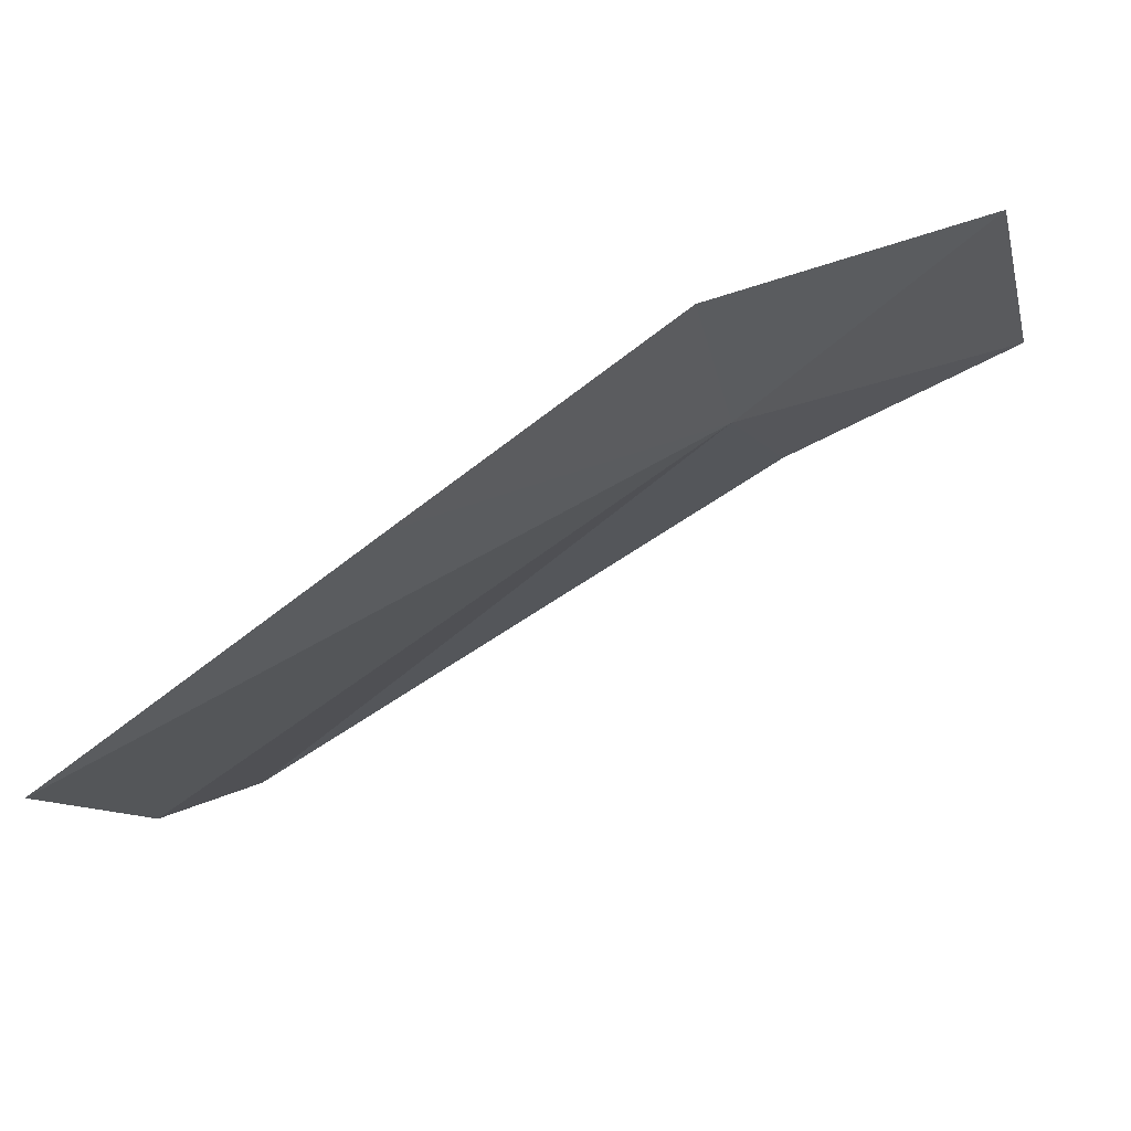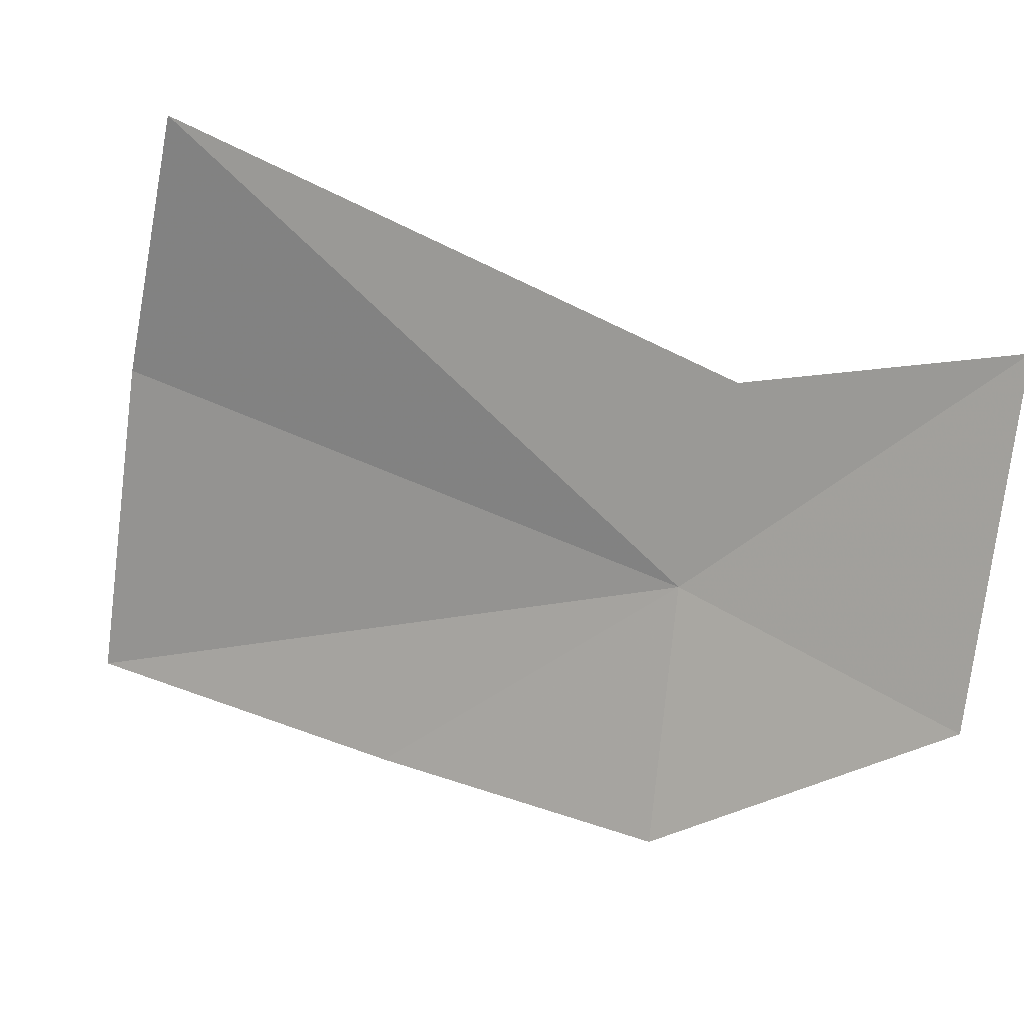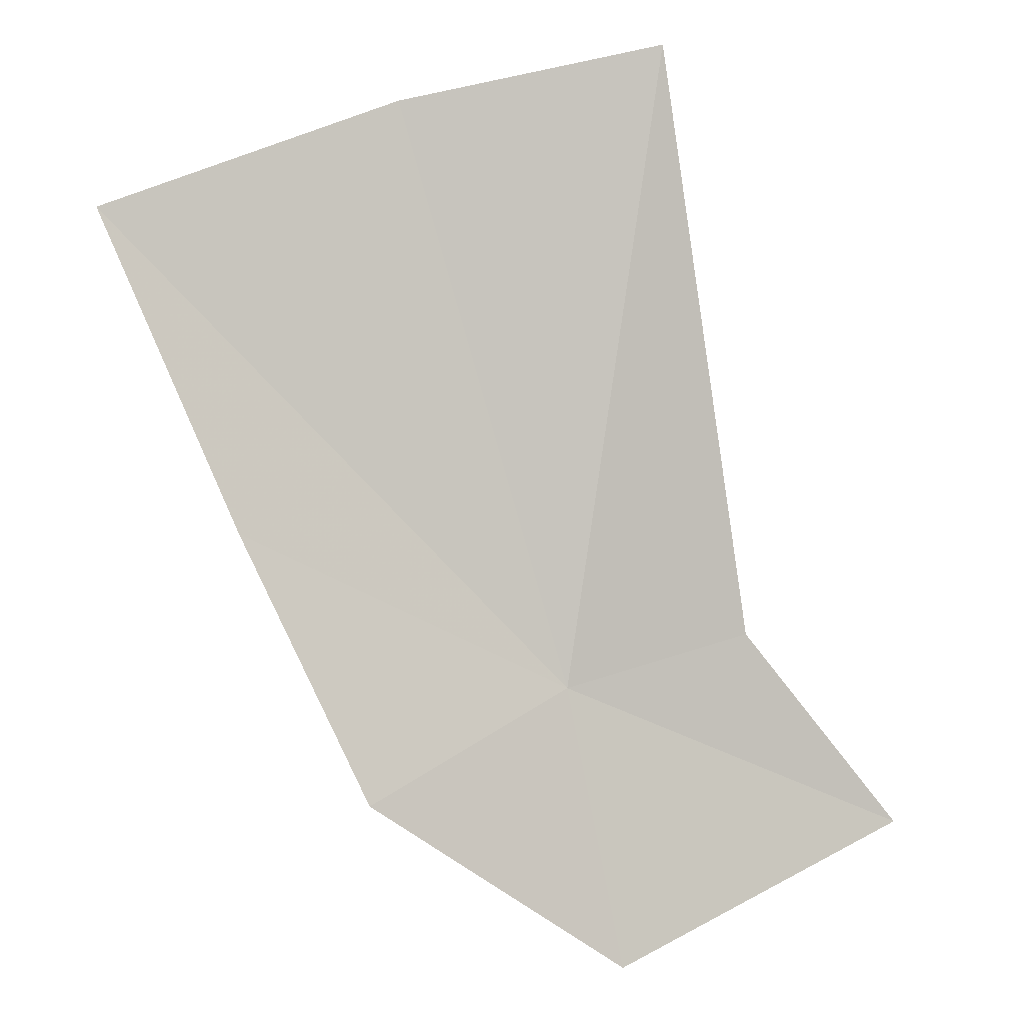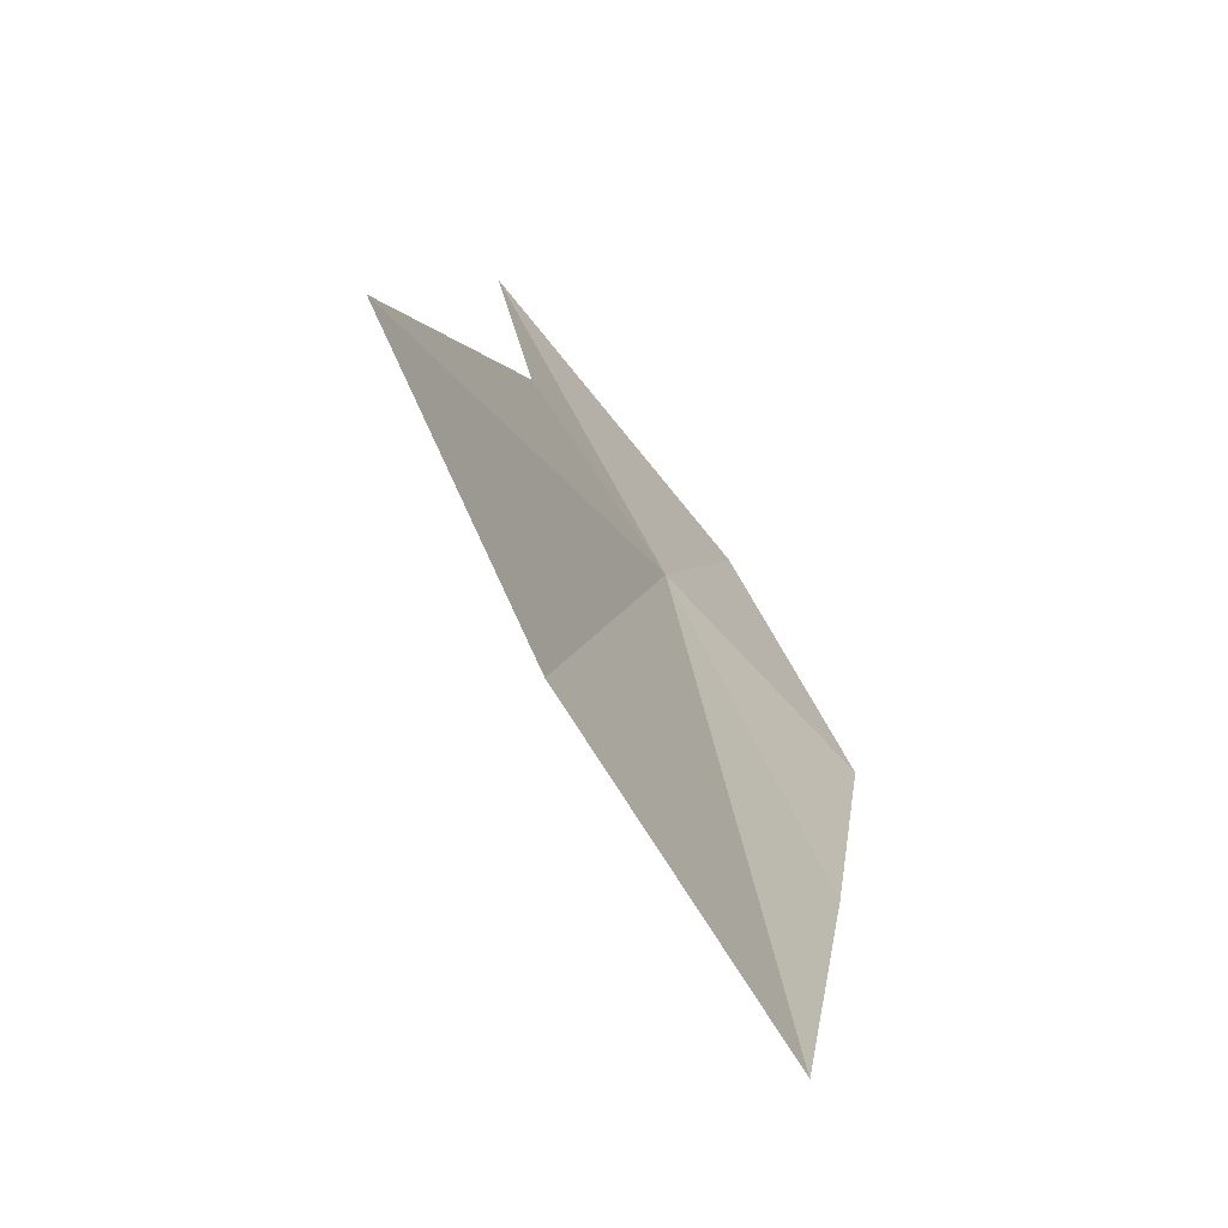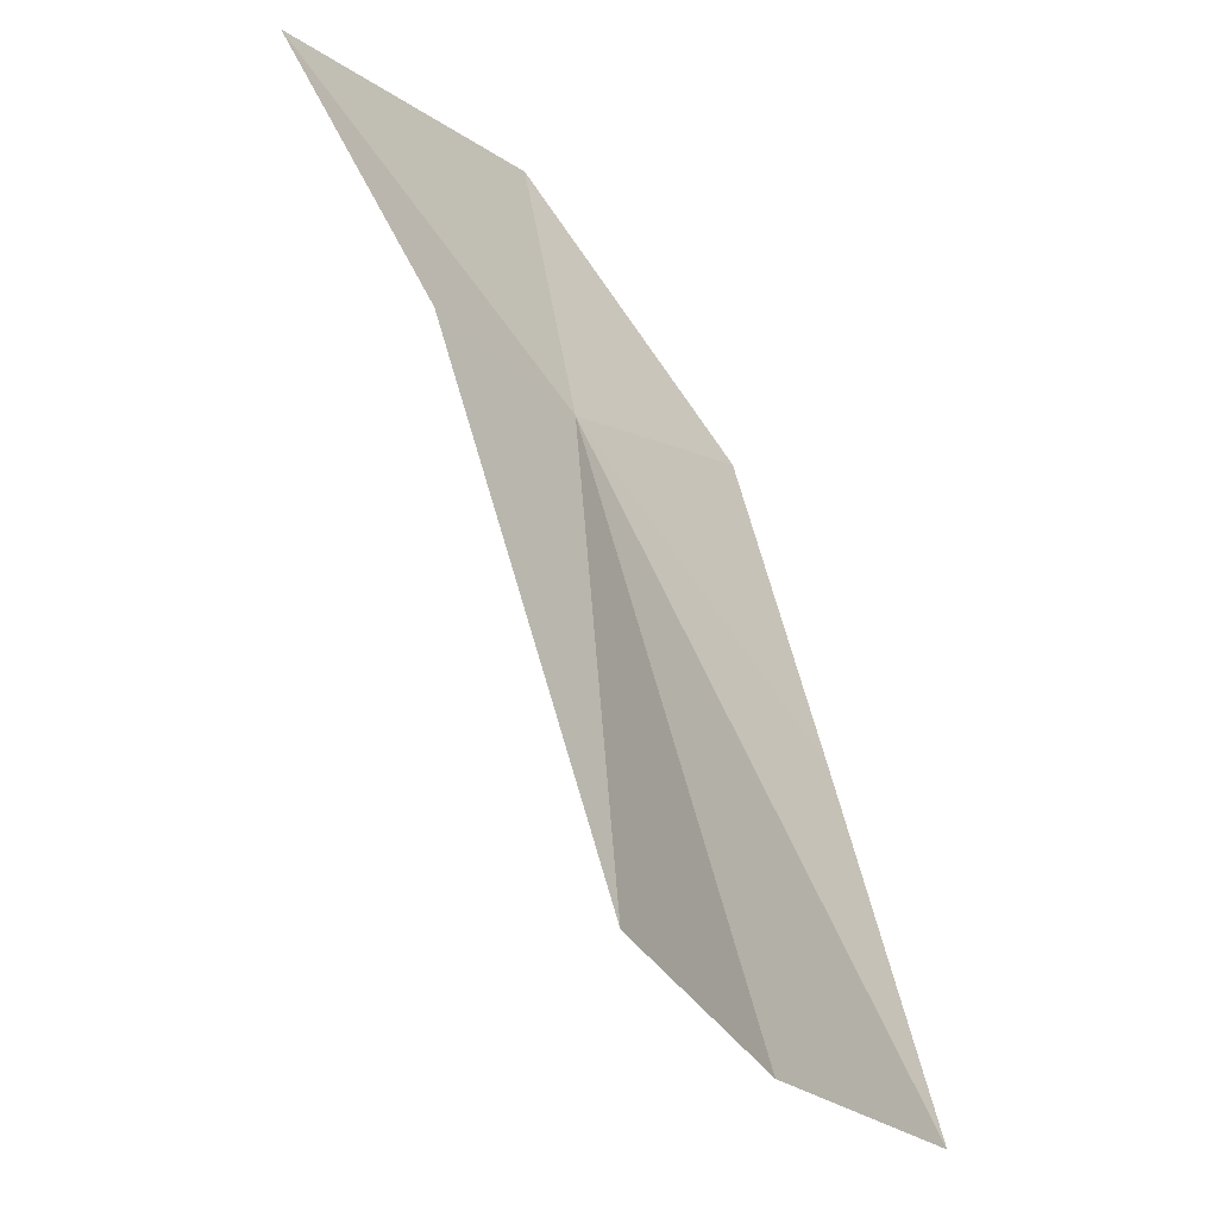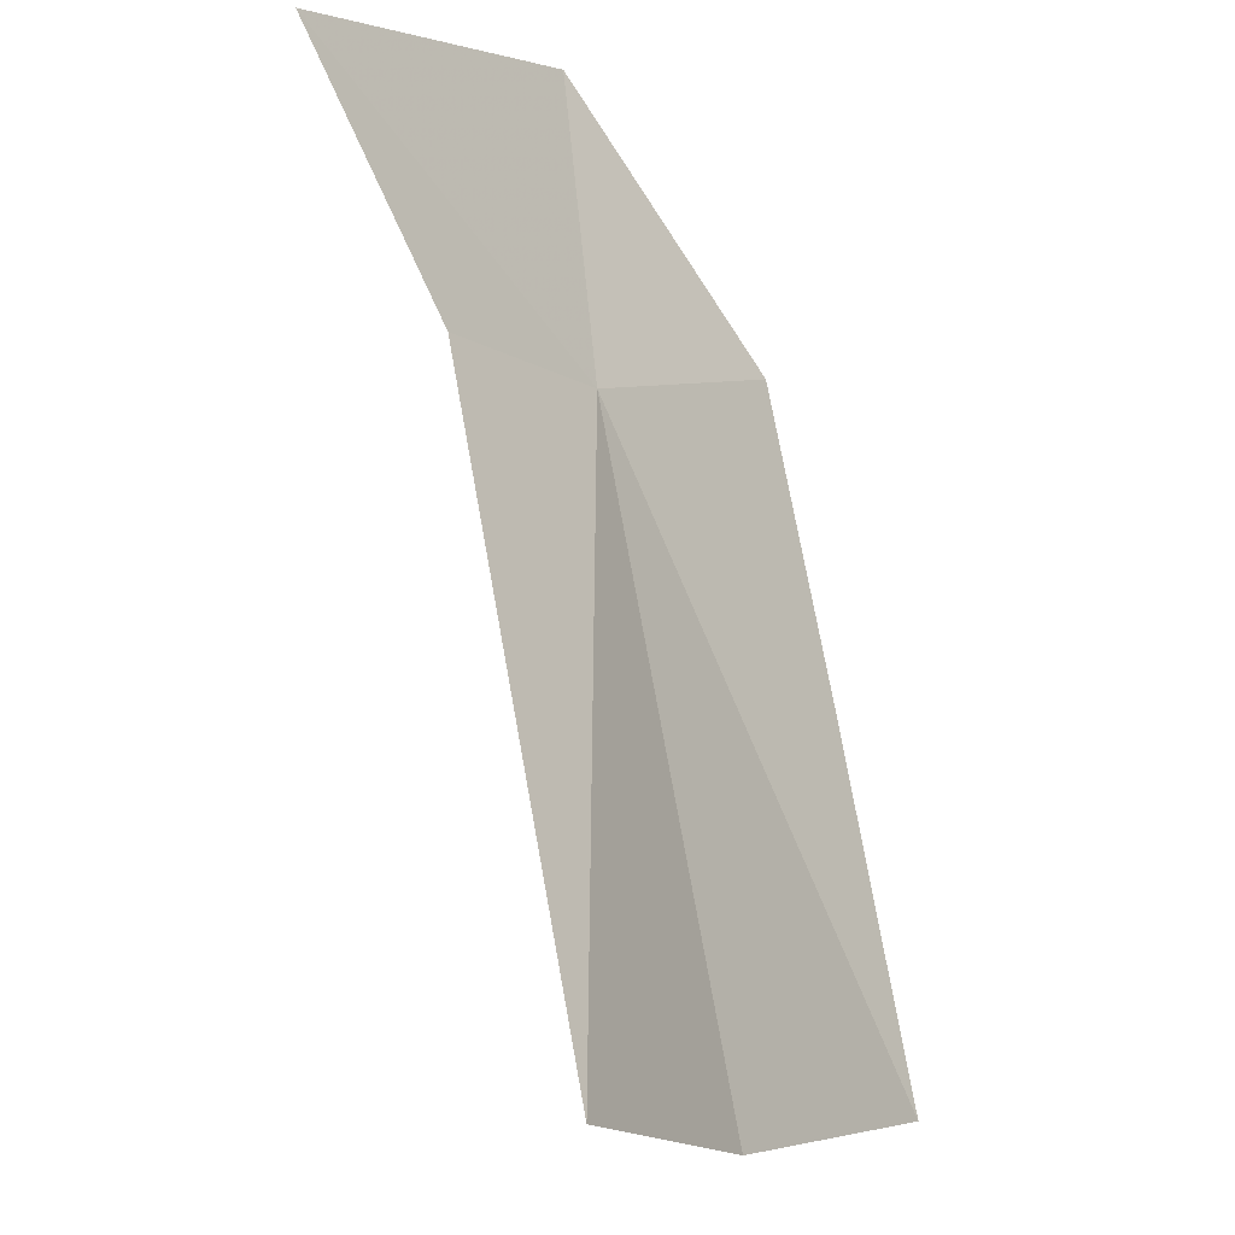
<metadata>
{"format":"obj","ext":"obj","renderer":"f3d","projection":"perspective","resolution":1024,"background":"white","views":[{"elev":-66.1,"azim":-21.1,"up":"+Z"},{"elev":52.2,"azim":-26.6,"up":"+Z"},{"elev":-27.4,"azim":-68.8,"up":"+Y"},{"elev":2.3,"azim":-138.1,"up":"+Z"},{"elev":51.4,"azim":-160.3,"up":"+Z"},{"elev":69.5,"azim":-156.7,"up":"+Z"}]}
</metadata>
<code>
v -29.66 154.6 59.6
v -30.69 157.1 60.43
v -31.09 156.8 59.38
v -29.28 154.9 60.29
v -31.57 156.2 58.26
v -28.49 154.3 60.72
v -30.76 155 58.57
v -29.07 153.5 59.62
v -30.07 154 58.87
f 1 3 2
f 1 2 4
f 1 5 3
f 1 4 6
f 1 7 5
f 1 6 8
f 1 9 7
f 1 8 9

</code>
